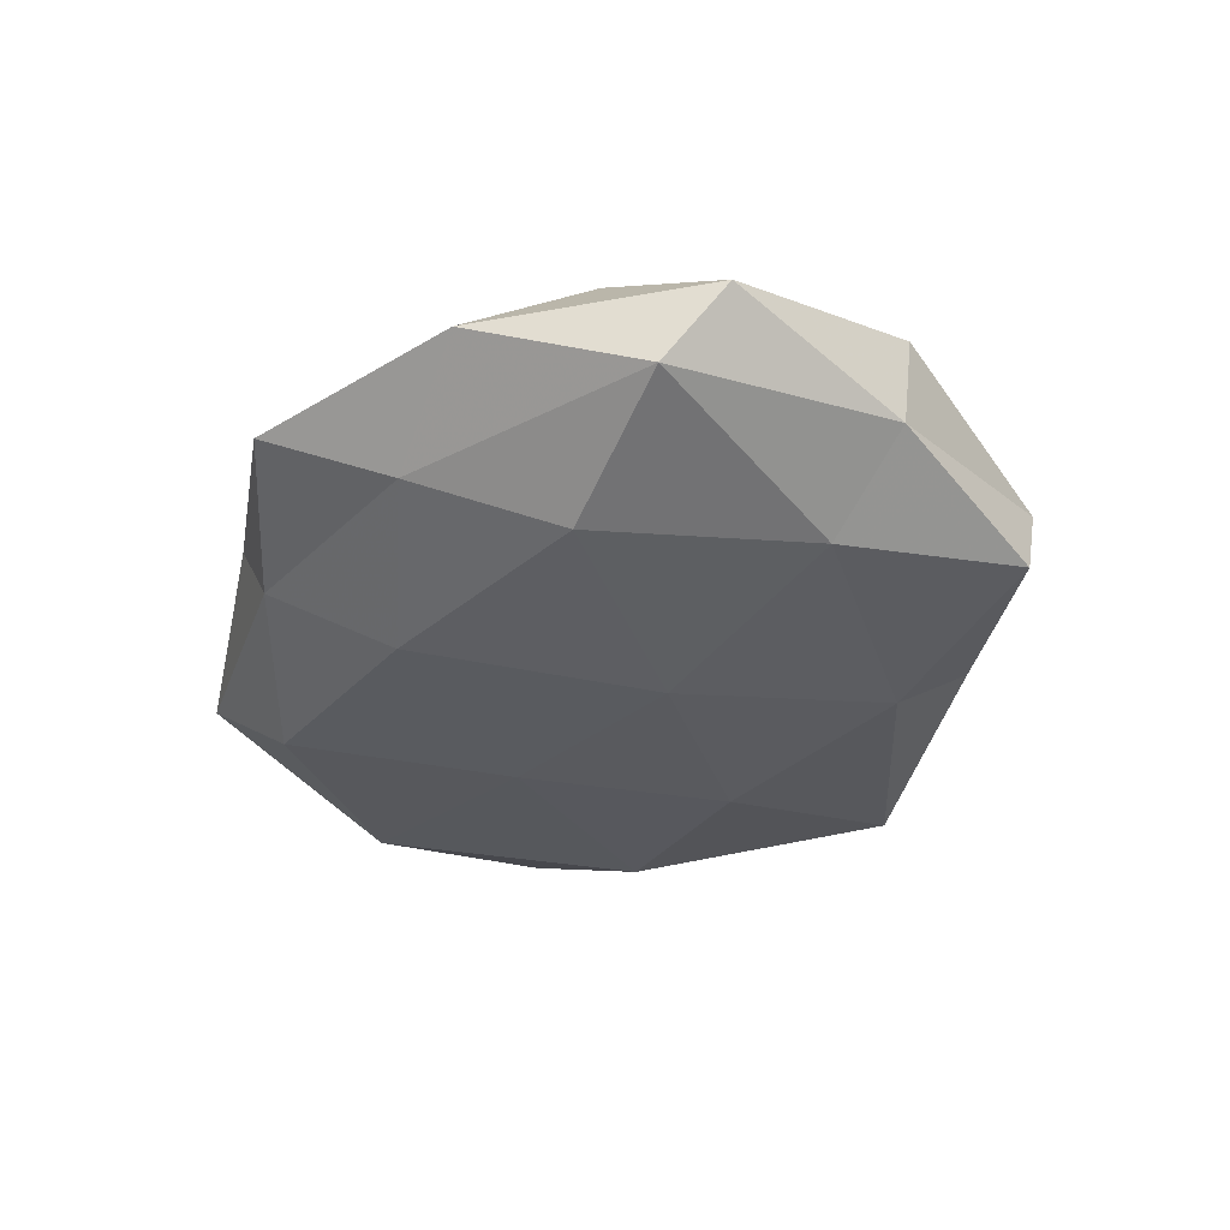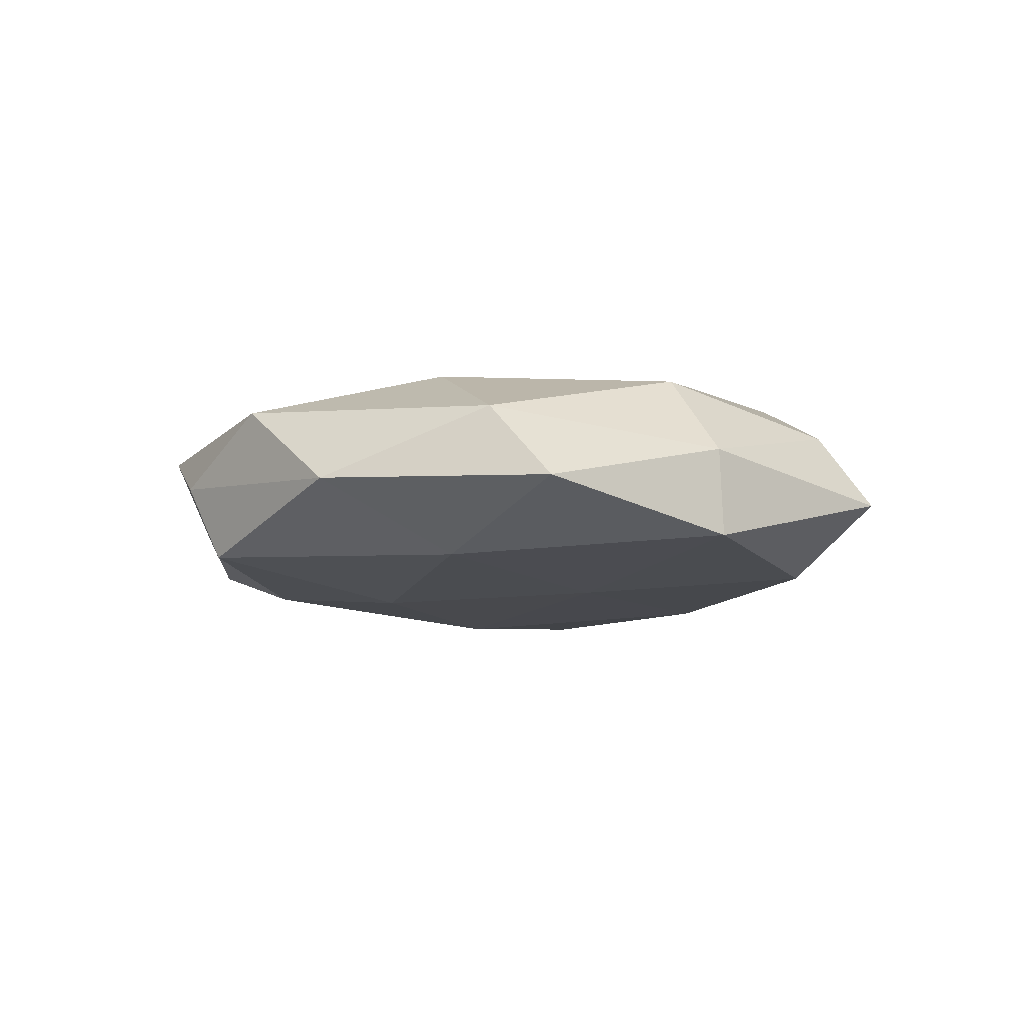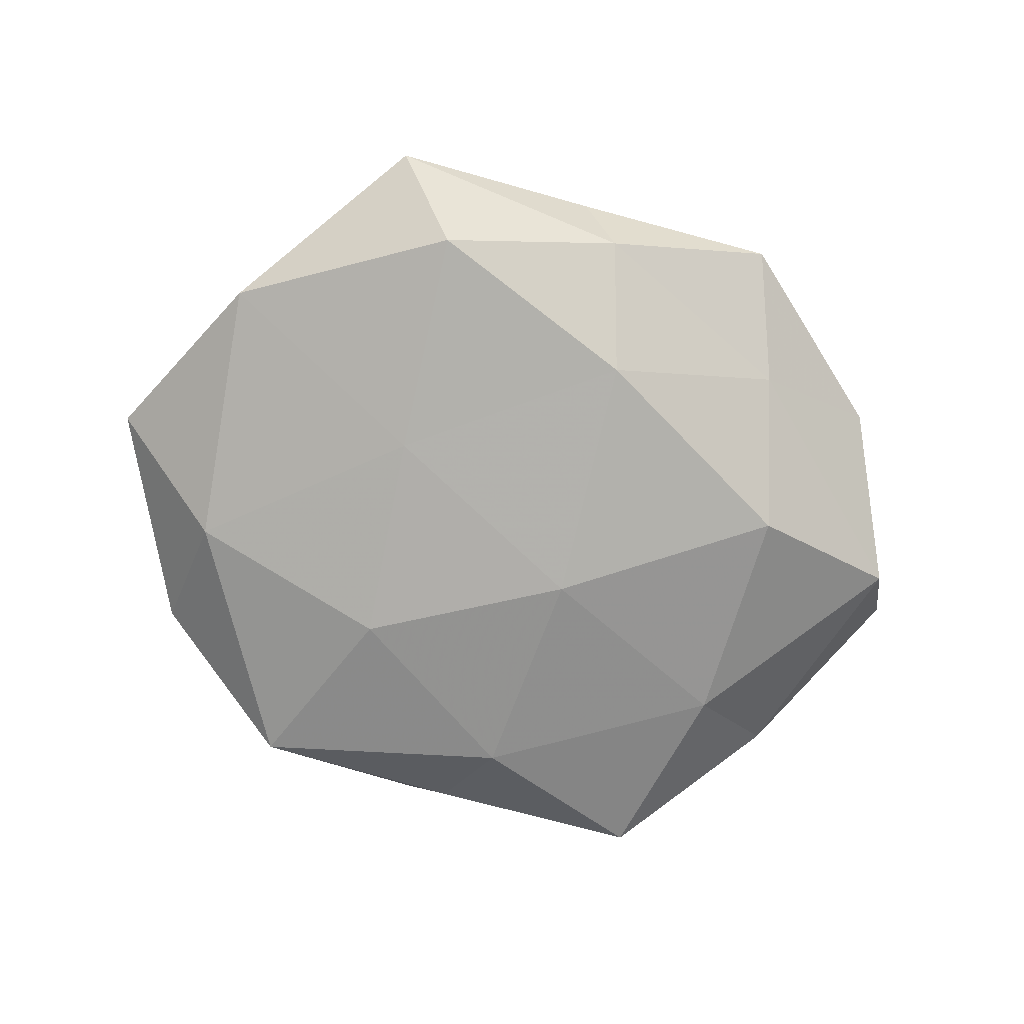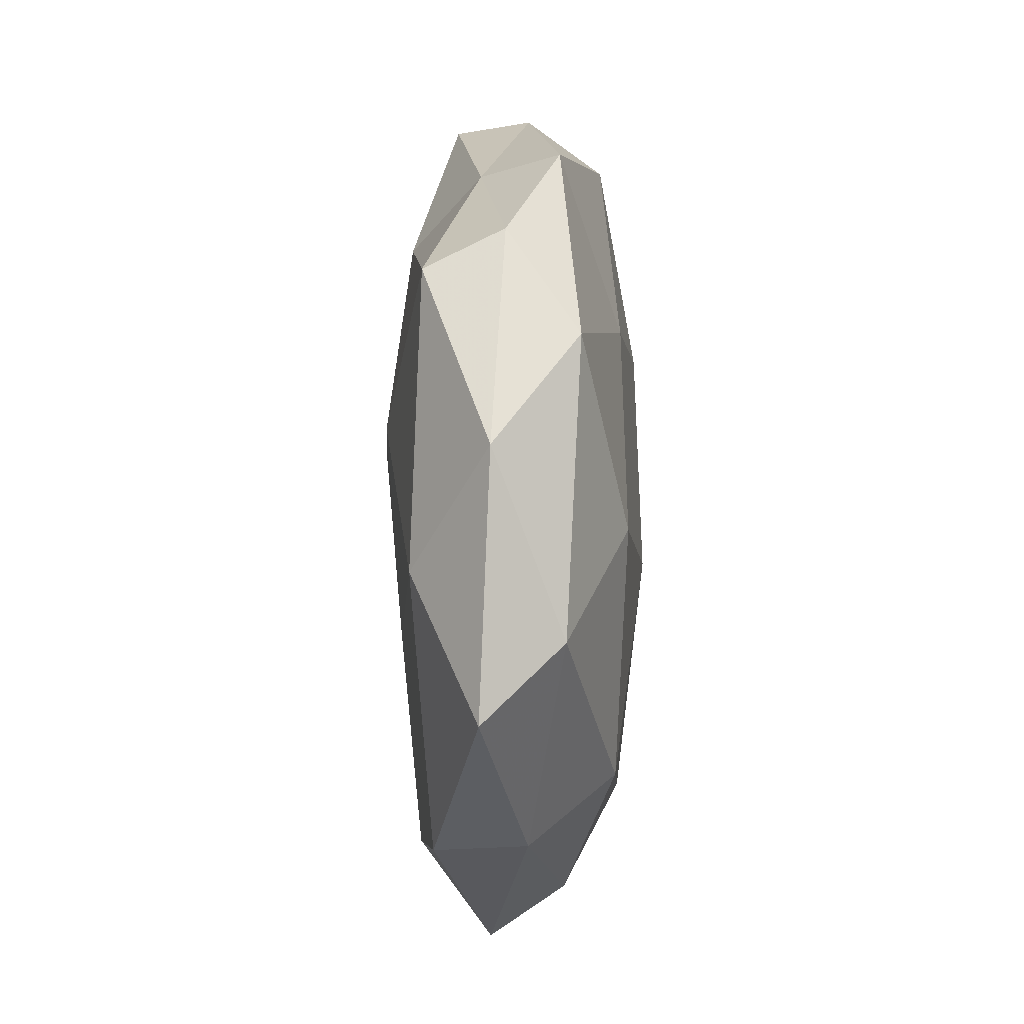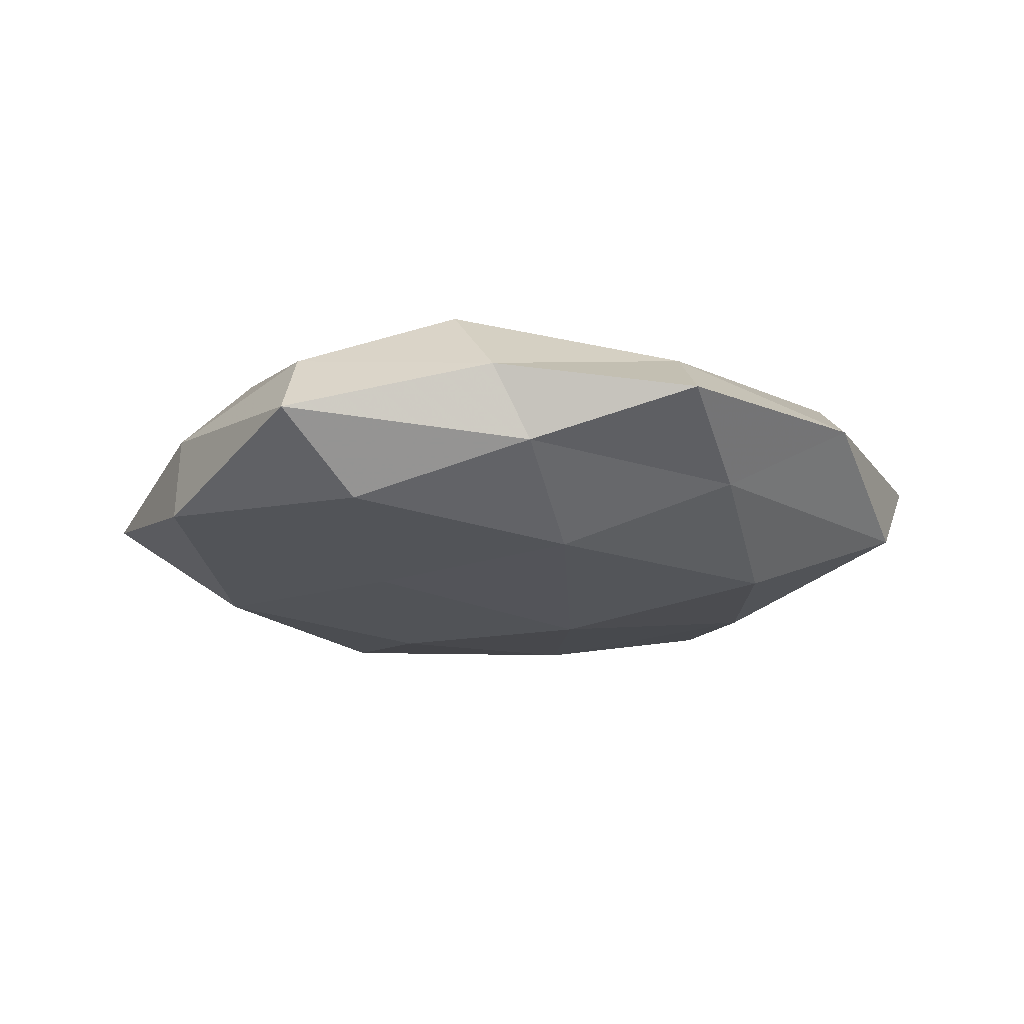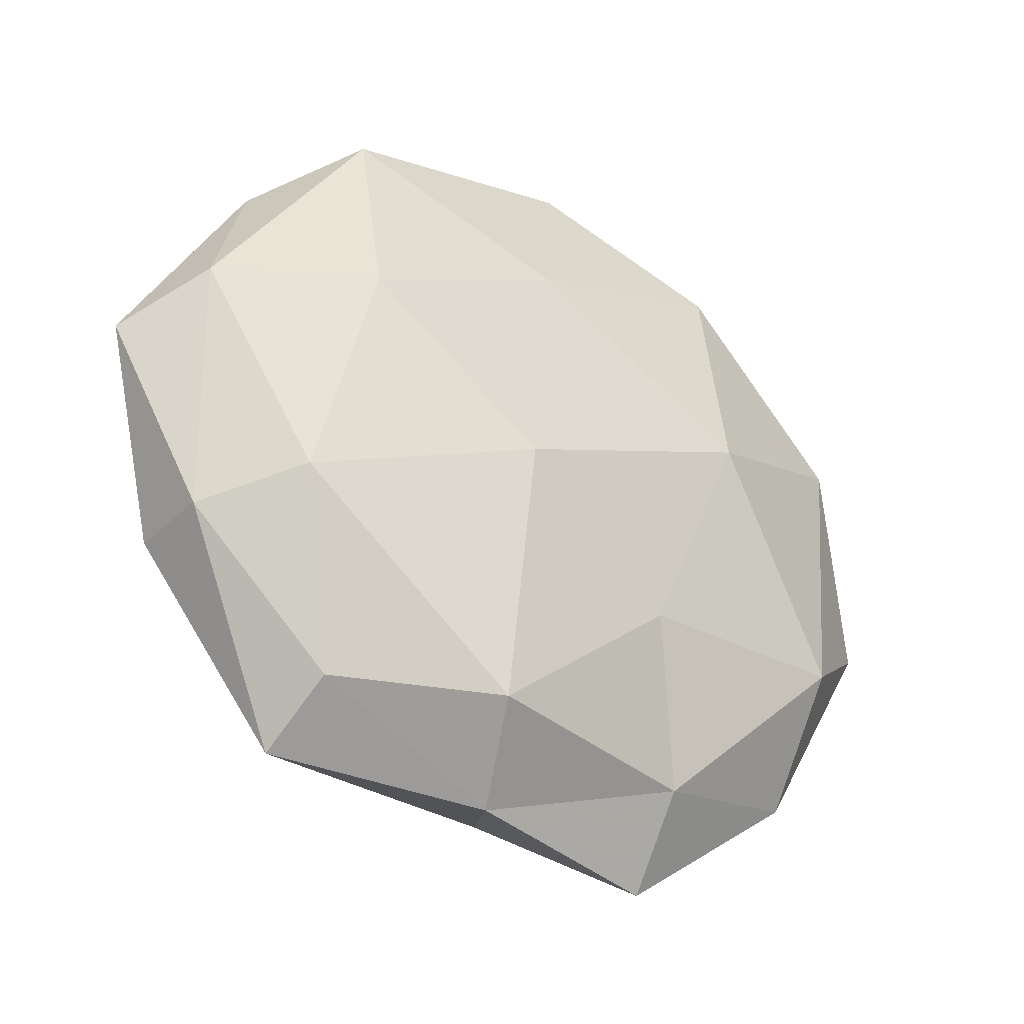
<metadata>
{"format":"obj","ext":"obj","renderer":"f3d","projection":"perspective","resolution":1024,"background":"white","views":[{"elev":-36.4,"azim":72.0,"up":"+Z"},{"elev":-7.3,"azim":-101.6,"up":"+Z"},{"elev":-74.6,"azim":-21.8,"up":"+Z"},{"elev":30.6,"azim":-89.2,"up":"+Y"},{"elev":-19.6,"azim":-5.3,"up":"+Z"},{"elev":-31.3,"azim":-36.4,"up":"+Y"}]}
</metadata>
<code>
v 0.03716 0.01333 -0.01286
v 0.01948 -0.04041 0.008632
v 0.04408 -0.03435 0.00131
v -0.007022 -0.04834 0.003794
v 0.04926 0.01805 -0.003161
v 0.05072 0.01885 0.008394
v -0.01153 -0.03835 0.01468
v -0.004108 0.02828 0.01376
v 0.02487 0.009382 0.01691
v -0.02176 0.0452 -0.01055
v 0.03283 0.04263 0.001663
v -0.03482 -0.046 -0.002547
v -0.05982 0.006347 -0.003126
v 0.02538 0.03802 0.01152
v 0.03413 -0.01698 -0.01588
v -0.04973 -0.01877 0.002456
v -0.04338 0.03355 -0.002038
v 0.01982 -0.05191 -3.642e-05
v -0.05234 0.01278 0.006728
v 0.0103 0.03307 -0.01352
v -0.03153 0.04166 0.008226
v -0.01868 0.04913 -0.0006937
v -0.02486 -0.03806 -0.01214
v -0.032 0.0156 0.01428
v -0.04017 -0.01497 0.01321
v 0.04505 -0.01728 0.01146
v 0.05504 -0.01384 -0.007806
v 0.05973 -0.006758 0.002365
v 0.02707 -0.03588 -0.007693
v 0.004554 -0.03007 -0.01517
v 0.01375 -0.01873 0.01395
v 0.03475 0.04016 -0.0082
v -0.05015 -0.01917 -0.009083
v 0.006855 0.04512 -0.004299
v 0.002232 0.05009 0.005789
v -0.04261 0.016 -0.01162
v -0.009234 -0.003336 0.01734
v -0.00179 -0.04584 -0.005959
v -0.03303 -0.03888 0.007121
v 0.009311 0.002833 -0.01777
v -0.01461 0.01979 -0.01586
v -0.01986 -0.007978 -0.01433
f 2 7 4
f 11 6 5
f 9 6 14
f 14 8 9
f 11 14 6
f 18 3 2
f 18 2 4
f 19 13 16
f 17 13 19
f 17 19 21
f 22 10 17
f 22 17 21
f 21 24 8
f 21 19 24
f 19 16 25
f 24 19 25
f 3 26 2
f 26 6 9
f 27 1 5
f 27 15 1
f 5 6 28
f 3 28 26
f 26 28 6
f 3 27 28
f 28 27 5
f 18 29 3
f 29 27 3
f 29 15 27
f 29 30 15
f 2 31 7
f 2 26 31
f 31 26 9
f 5 1 32
f 32 11 5
f 20 32 1
f 12 16 33
f 33 16 13
f 23 12 33
f 34 20 10
f 22 34 10
f 34 11 32
f 34 32 20
f 35 8 14
f 35 14 11
f 21 8 35
f 22 21 35
f 35 11 34
f 22 35 34
f 10 36 17
f 17 36 13
f 13 36 33
f 8 37 9
f 8 24 37
f 7 37 25
f 25 37 24
f 7 31 37
f 9 37 31
f 4 12 38
f 18 4 38
f 38 12 23
f 18 38 29
f 38 23 30
f 38 30 29
f 4 7 39
f 4 39 12
f 12 39 16
f 39 7 25
f 25 16 39
f 40 1 15
f 20 1 40
f 15 30 40
f 10 20 41
f 10 41 36
f 41 20 40
f 30 23 42
f 33 42 23
f 36 42 33
f 30 42 40
f 36 41 42
f 40 42 41

</code>
